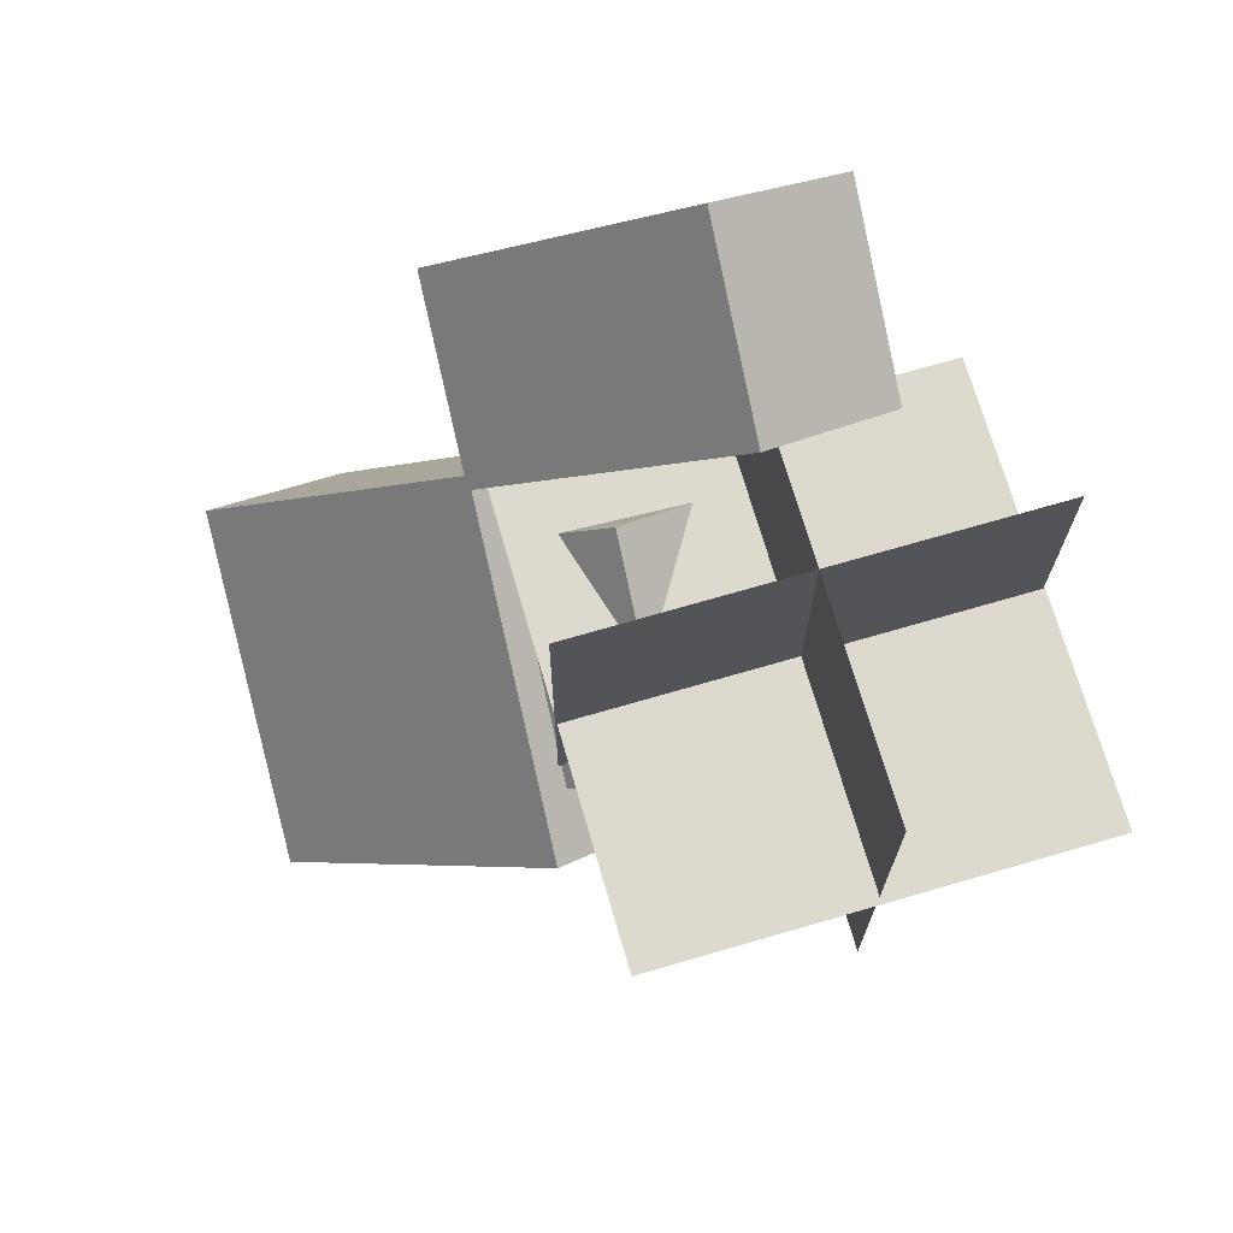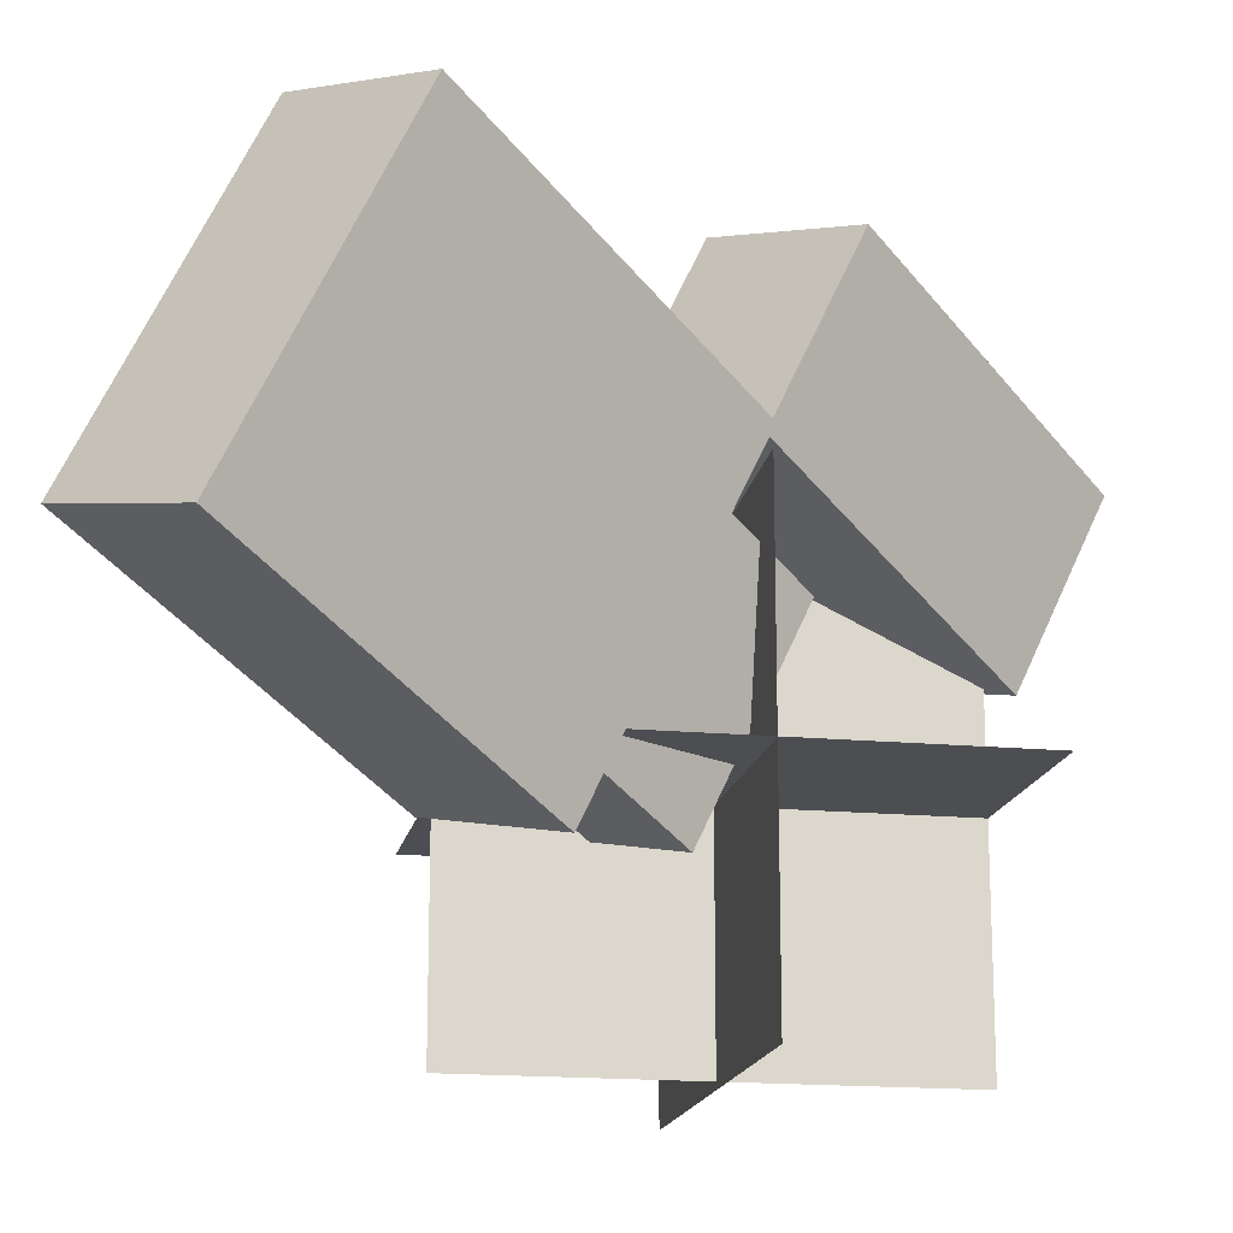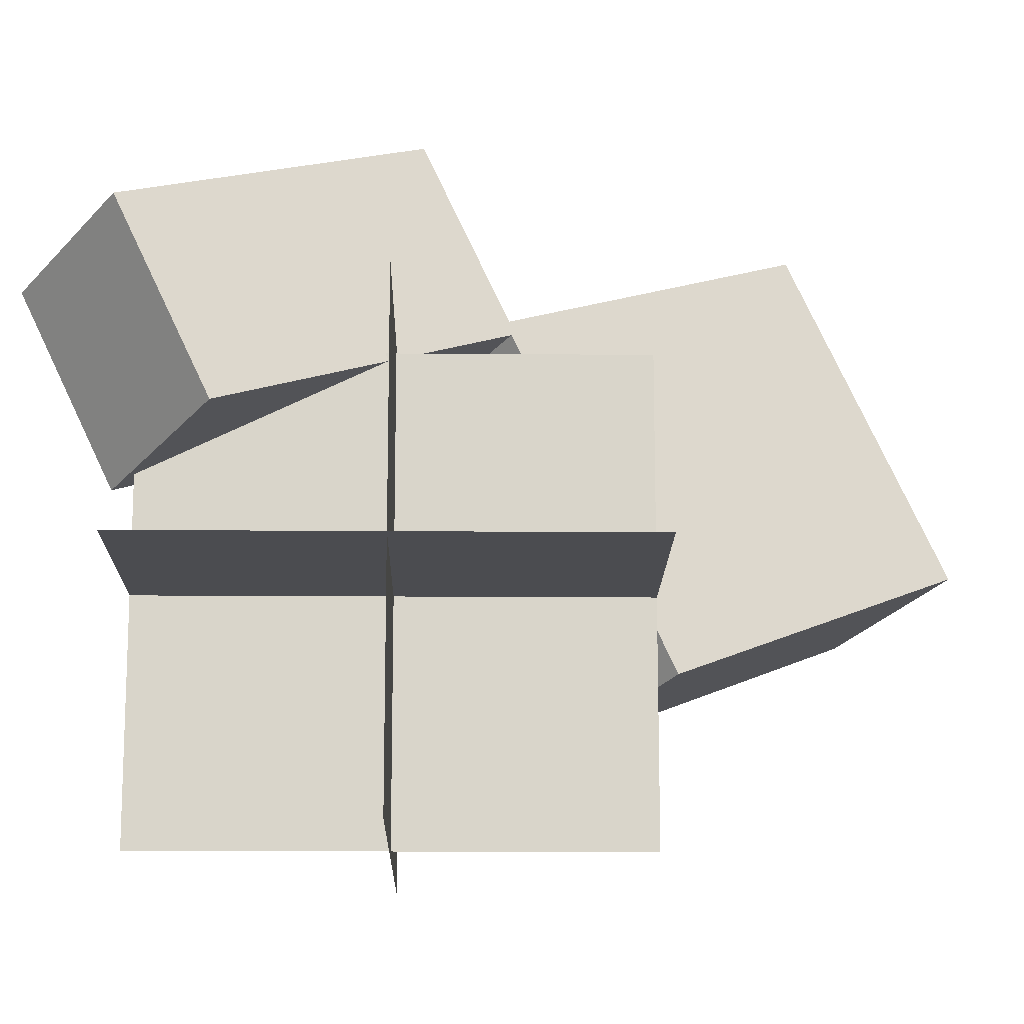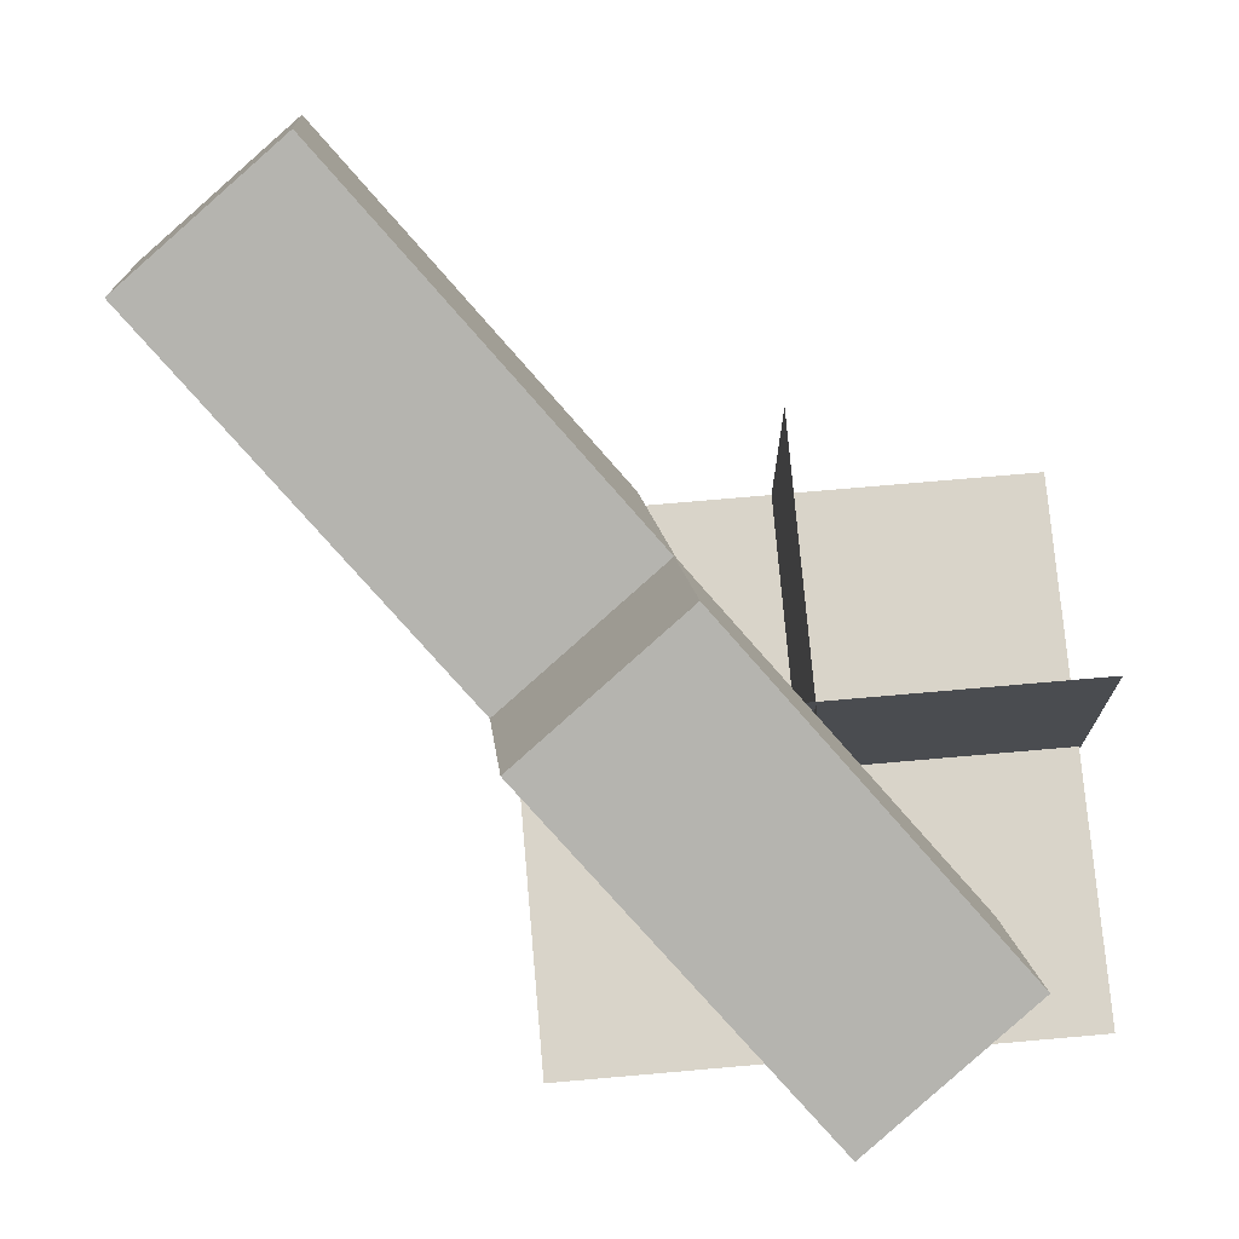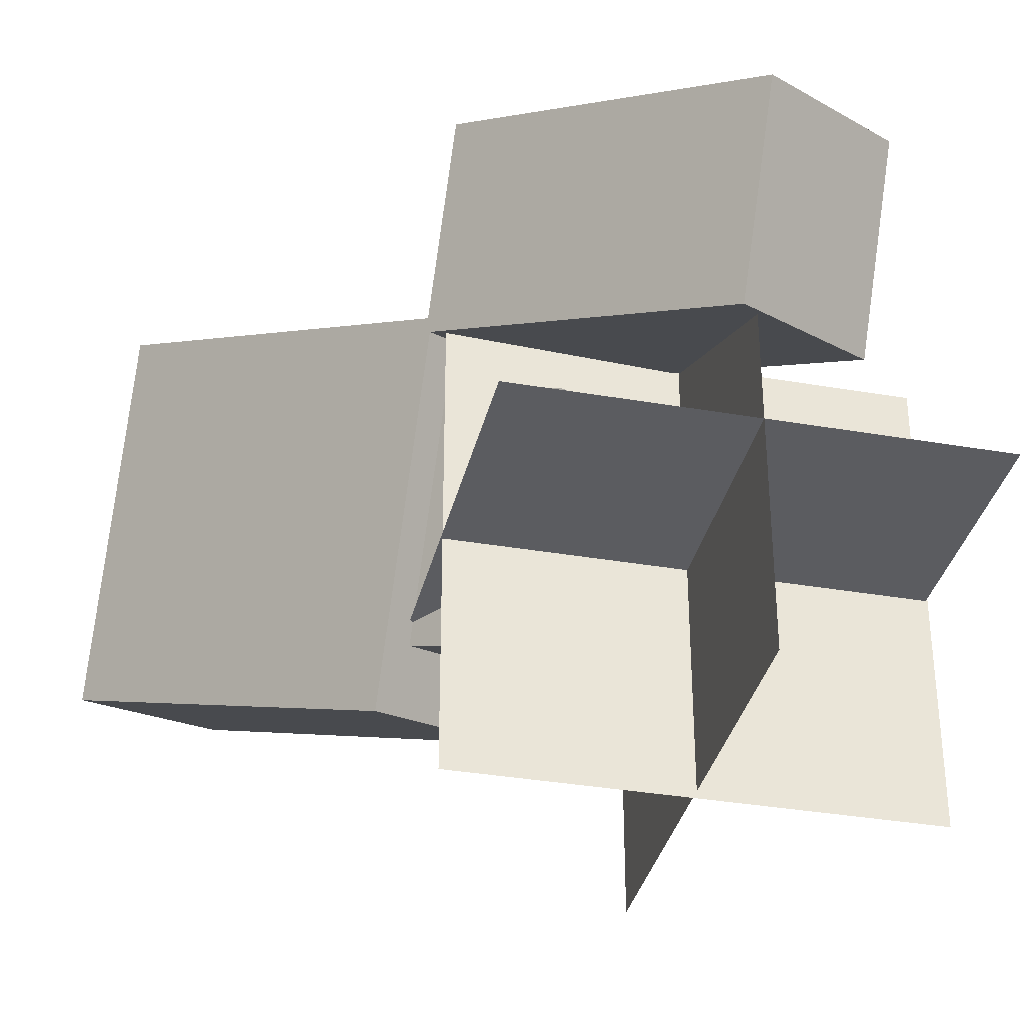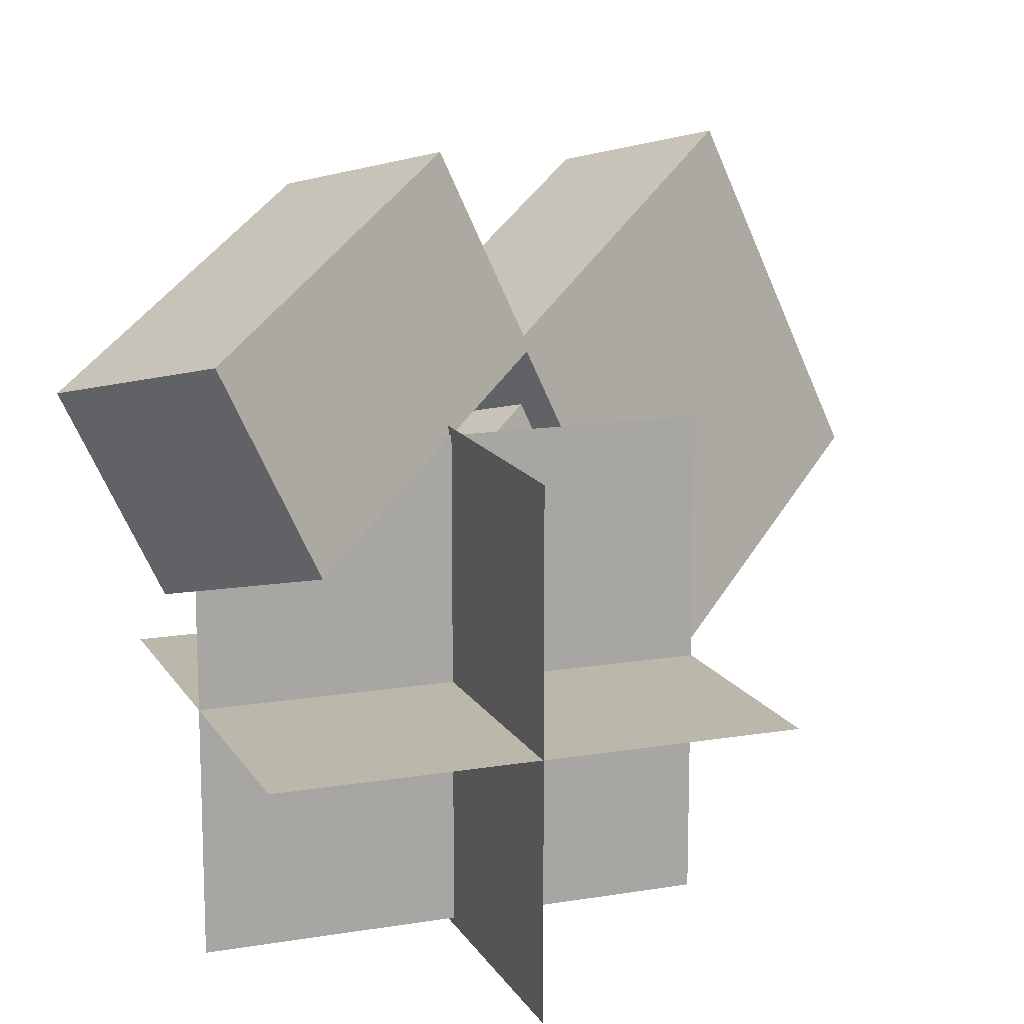
<metadata>
{"format":"obj","ext":"obj","renderer":"f3d","projection":"perspective","resolution":1024,"background":"white","views":[{"elev":71.7,"azim":-16.2,"up":"+Z"},{"elev":-16.9,"azim":-100.8,"up":"+Y"},{"elev":-15.2,"azim":89.0,"up":"+Y"},{"elev":74.9,"azim":-5.0,"up":"+Y"},{"elev":-34.9,"azim":-13.0,"up":"+Y"},{"elev":14.2,"azim":69.7,"up":"+Y"}]}
</metadata>
<code>
v  5.654 -6.41 0.8844
v  6.06 3.172 5.445
v  1.543 -7.588 3.725
v  1.949 1.994 8.286
v  -5.575 -3.242 -4.772
v  -5.169 6.34 -0.2109
v  -1.464 -2.064 -7.613
v  -1.058 7.518 -3.052
v  5.958 2.873 5.173
v  12.31 -1.004 12.75
v  1.847 1.695 8.014
v  8.196 -2.182 15.59
v  2.071 6.966 10.52
v  8.42 3.09 18.1
v  6.181 8.144 7.682
v  12.53 4.268 15.26
v  7.425 -6.39 5.118
v  7.685 -0.243 8.044
v  4.788 -7.146 6.94
v  5.048 -0.9987 9.866
v  2.199 -5.565 3.849
v  2.459 0.5821 6.775
v  4.836 -4.809 2.027
v  5.096 1.338 4.953
v  8.746 1.377 1.648
v  8.746 -11.54 14.96
v  8.746 1.377 14.96
v  8.746 -11.54 1.648
v  2.336 -11.74 8.304
v  15.26 1.572 8.304
v  2.336 1.572 8.304
v  15.26 -11.74 8.304
v  2.285 -5.084 1.648
v  15.21 -5.084 14.96
v  2.285 -5.084 14.96
v  15.21 -5.084 1.648
f 1 2 3
f 4 3 2
f 3 4 5
f 6 5 4
f 5 6 7
f 8 7 6
f 7 8 1
f 2 1 8
f 7 1 5
f 3 5 1
f 2 8 4
f 6 4 8
f 9 10 11
f 12 11 10
f 11 12 13
f 14 13 12
f 13 14 15
f 16 15 14
f 15 16 9
f 10 9 16
f 15 9 13
f 11 13 9
f 10 16 12
f 14 12 16
f 17 18 19
f 20 19 18
f 19 20 21
f 22 21 20
f 23 24 17
f 18 17 24
f 23 17 21
f 19 21 17
f 18 24 20
f 22 20 24
f 25 26 27
f 26 25 28
f 29 30 31
f 30 29 32
f 33 34 35
f 34 33 36

</code>
